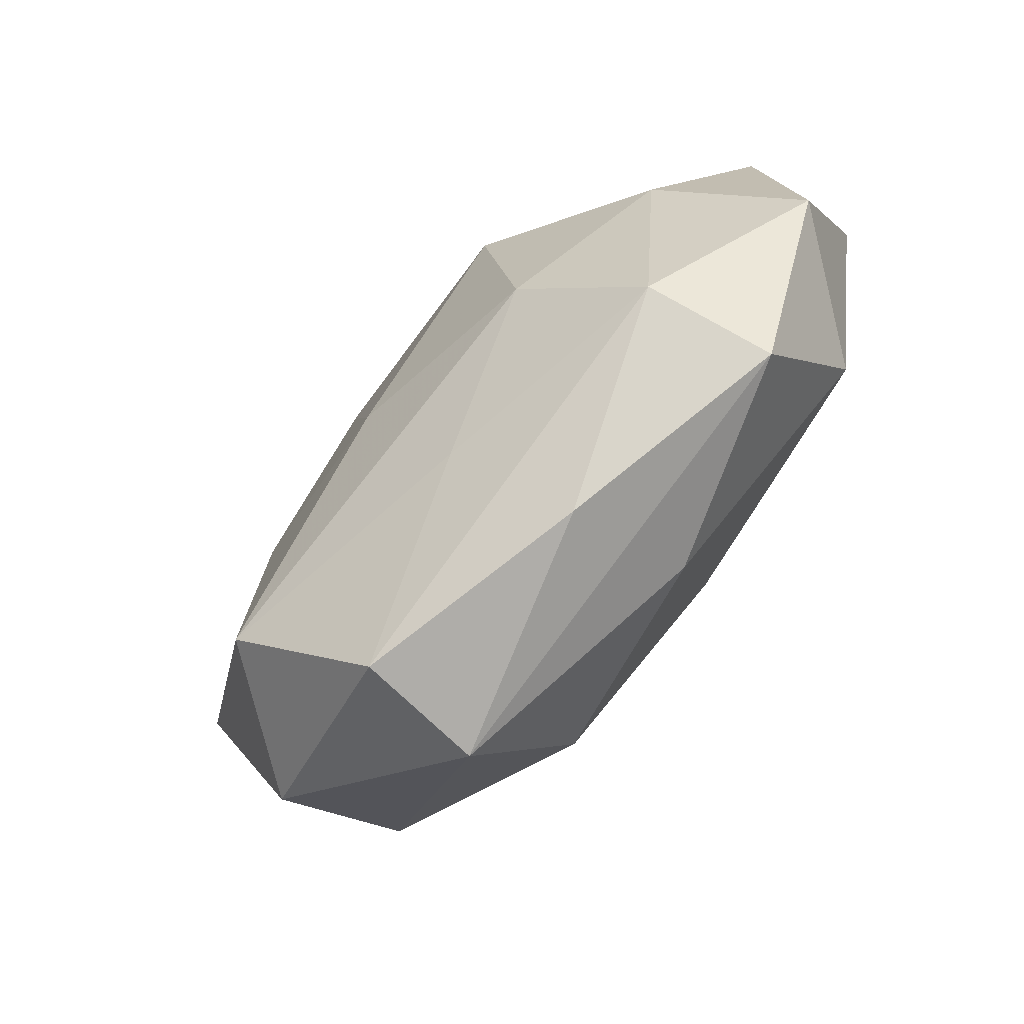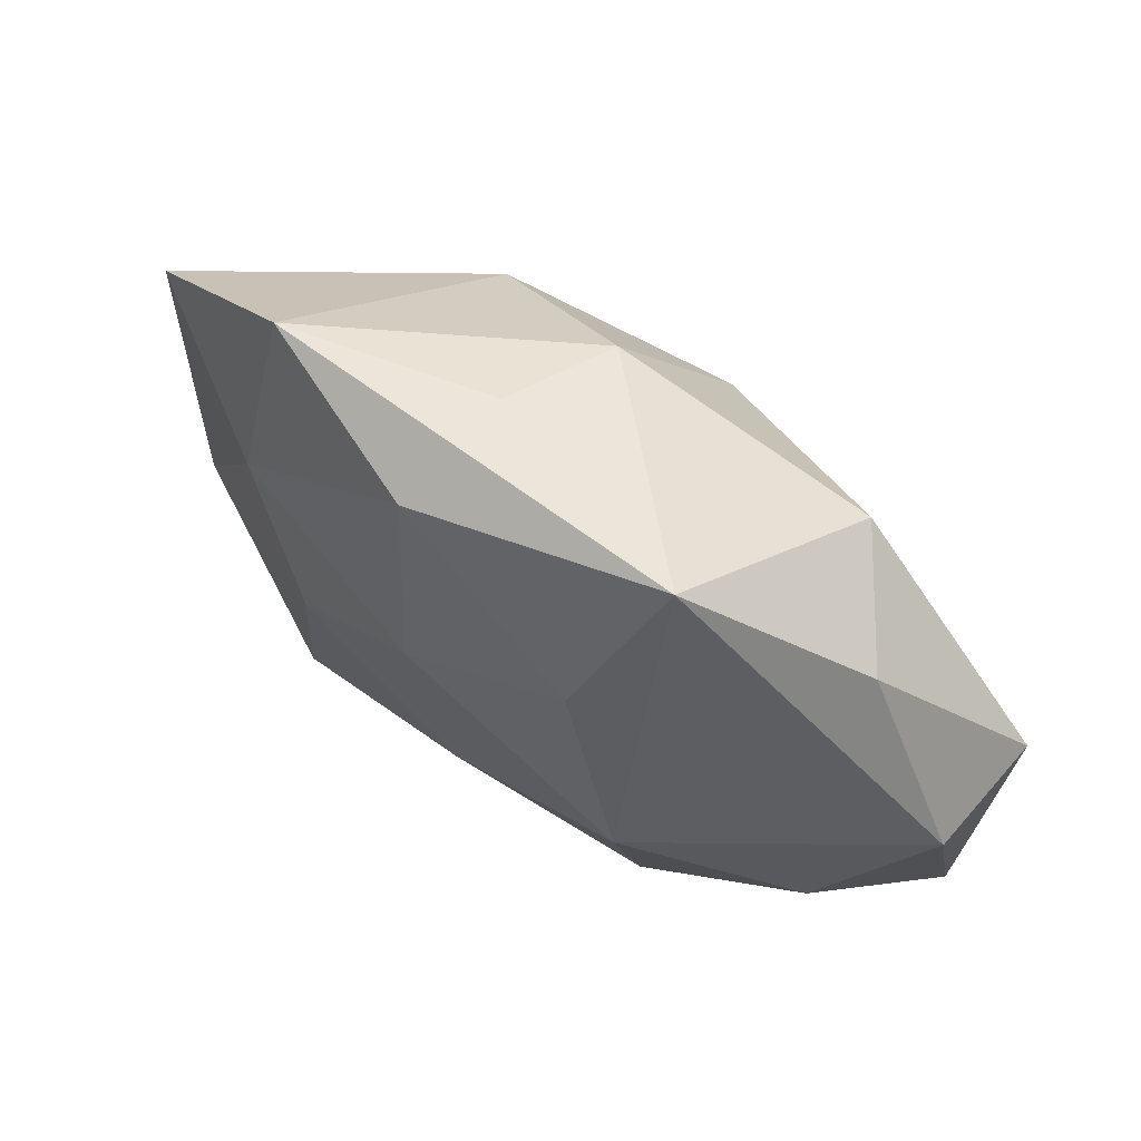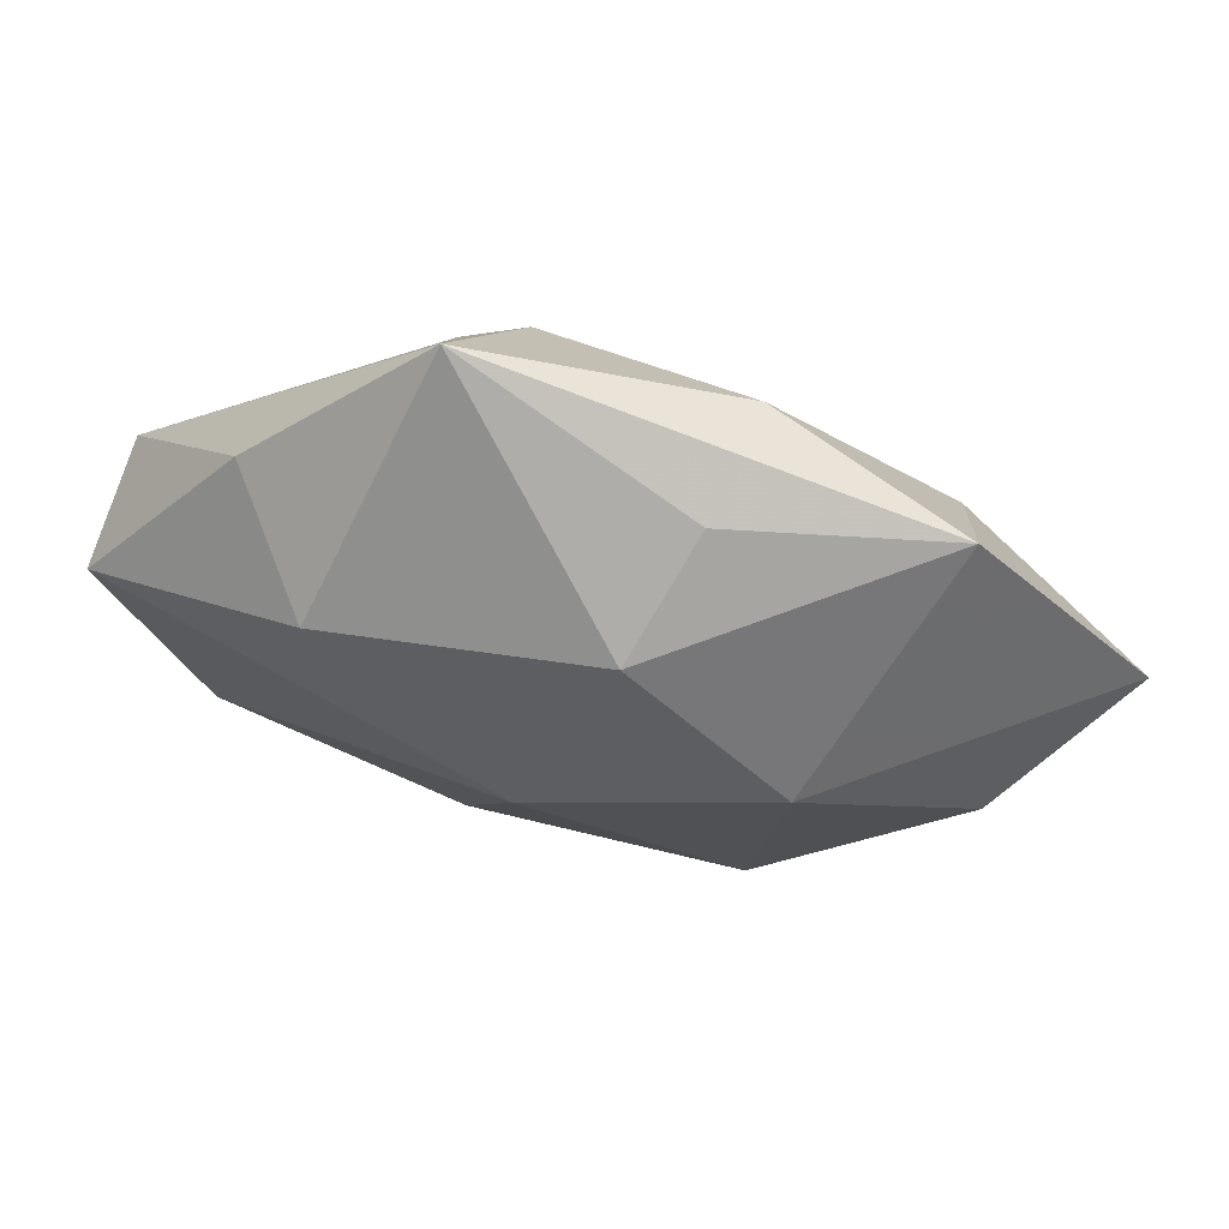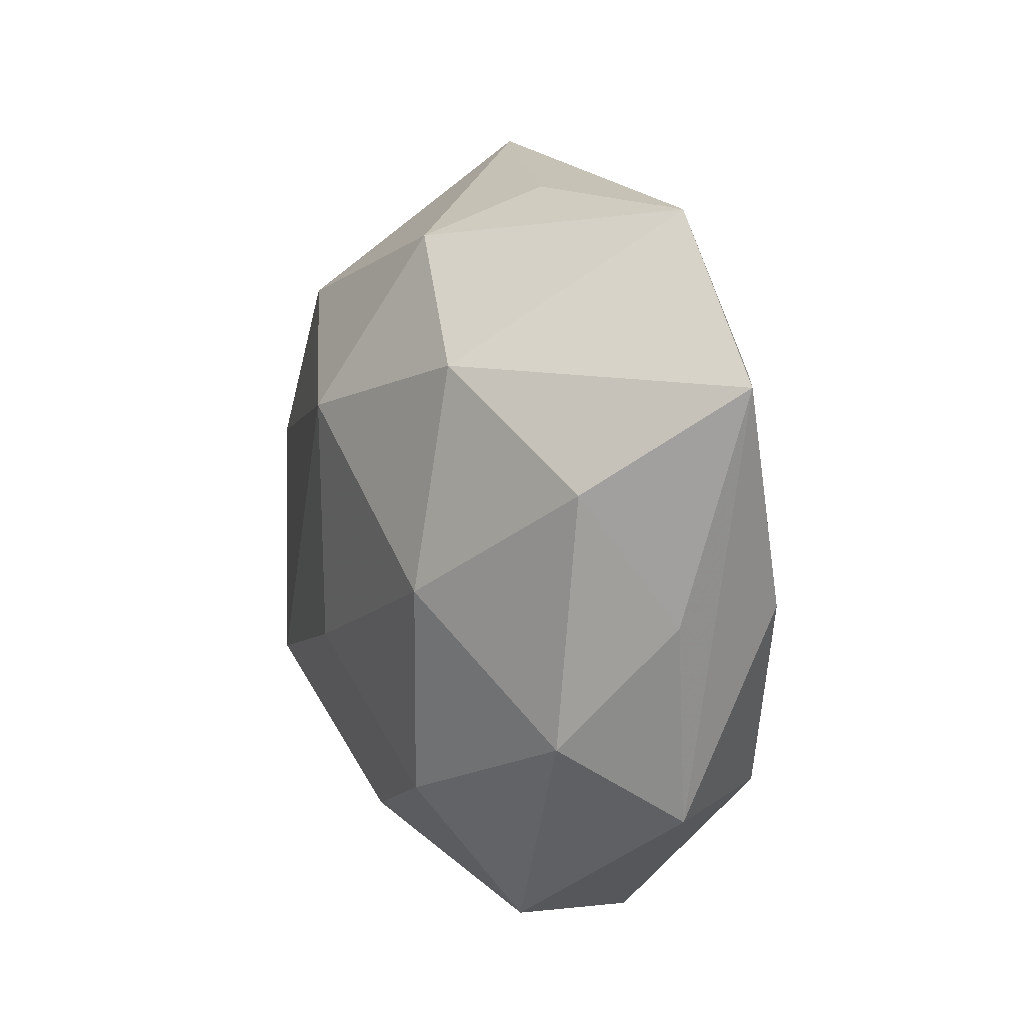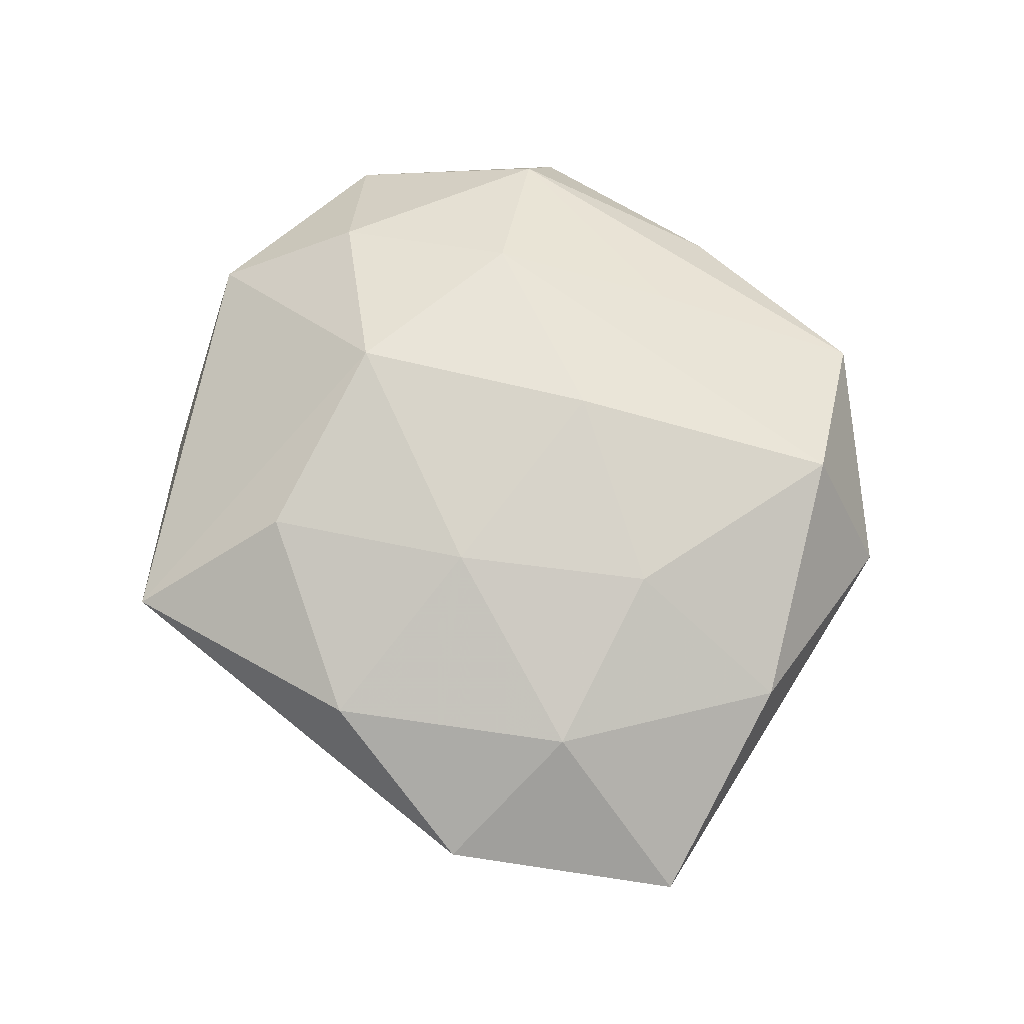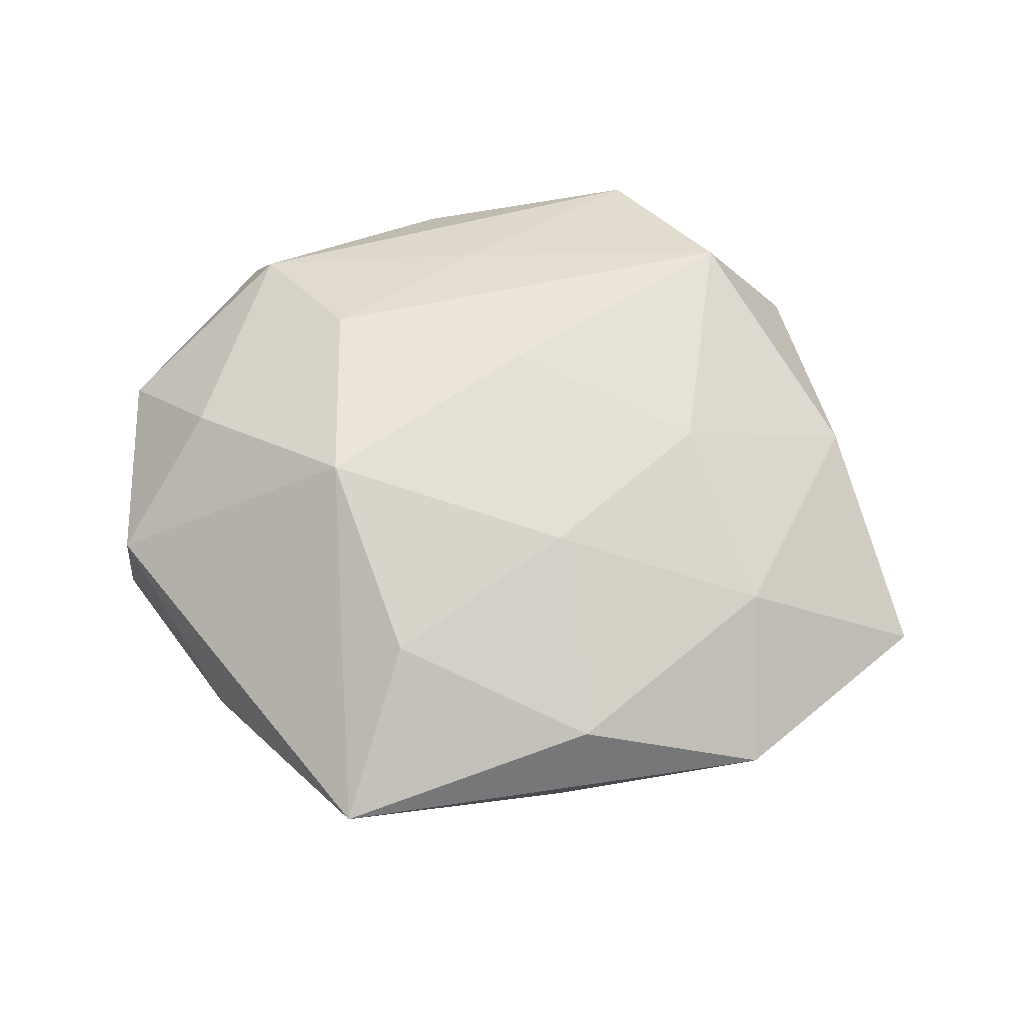
<metadata>
{"format":"obj","ext":"obj","renderer":"f3d","projection":"perspective","resolution":1024,"background":"white","views":[{"elev":-74.1,"azim":48.4,"up":"+Y"},{"elev":72.7,"azim":34.4,"up":"+Y"},{"elev":75.4,"azim":-167.7,"up":"+Y"},{"elev":3.7,"azim":-117.3,"up":"+Y"},{"elev":70.0,"azim":-128.3,"up":"+Z"},{"elev":63.9,"azim":-176.9,"up":"+Z"}]}
</metadata>
<code>
v 0.003715 -0.02161 0.01081
v 0.009989 -0.02648 -0.008279
v 0.03662 0.00779 -0.006919
v -0.02557 -0.01625 -0.008787
v 0.02905 -0.01363 -0.01004
v -0.01713 0.01455 -0.0143
v 0.01439 0.006119 0.01704
v 0.03703 -0.009679 0.001148
v -0.009694 0.0279 0.009355
v -0.00406 0.02581 -0.01026
v 0.001987 0.01107 -0.0178
v -0.01114 -0.03294 -0.004511
v 0.02408 -0.0211 0.008057
v 0.008587 -0.03126 0.002328
v -0.01815 -0.0009858 0.01365
v -0.02552 0.02723 0.002891
v -0.001691 -0.007064 0.01607
v -0.01514 -0.004015 -0.01646
v 0.01568 -0.0111 0.01444
v 0.02855 -0.001907 0.01037
v 0.02503 0.02289 -0.0004897
v 0.0113 0.03591 0.005984
v -0.007704 0.03012 -0.0007752
v -0.008106 -0.02171 -0.0131
v -0.0198 -0.02127 0.01357
v 0.02701 -0.02645 -0.001646
v 0.01798 0.0216 -0.01103
v -0.03098 0.00451 -0.009805
v -0.04007 0.0129 0.0001916
v 0.007375 0.0221 0.0133
v -0.03328 -0.005997 -0.002015
v -0.01061 -0.03332 0.006172
v -0.02753 -0.02268 0.001983
v -0.006421 0.0111 0.01481
v 0.007119 -0.009897 -0.01506
v -0.02475 0.01376 0.009811
v -0.03268 -0.004725 0.007469
v 0.03538 0.008806 0.003566
f 22 27 10
f 22 7 38
f 8 26 5
f 26 8 13
f 32 25 33
f 5 26 2
f 2 24 5
f 38 8 3
f 3 8 5
f 10 27 11
f 11 3 5
f 27 3 11
f 29 36 16
f 1 25 32
f 32 13 1
f 20 13 8
f 38 7 20
f 20 8 38
f 32 33 12
f 24 2 12
f 12 2 26
f 29 33 37
f 37 33 25
f 37 36 29
f 31 33 29
f 29 28 31
f 24 12 4
f 4 12 33
f 33 31 4
f 4 31 28
f 27 22 21
f 21 3 27
f 21 22 38
f 38 3 21
f 10 11 6
f 6 16 10
f 6 28 29
f 29 16 6
f 5 24 35
f 35 11 5
f 23 22 10
f 10 16 23
f 23 16 22
f 22 16 9
f 9 16 36
f 36 34 9
f 25 1 19
f 19 1 13
f 19 20 7
f 13 20 19
f 32 12 14
f 14 12 26
f 14 13 32
f 26 13 14
f 15 34 36
f 15 37 25
f 36 37 15
f 18 6 11
f 18 35 24
f 11 35 18
f 28 6 18
f 24 4 18
f 18 4 28
f 30 34 7
f 30 9 34
f 7 22 30
f 22 9 30
f 17 19 7
f 25 19 17
f 17 15 25
f 7 34 17
f 34 15 17

</code>
